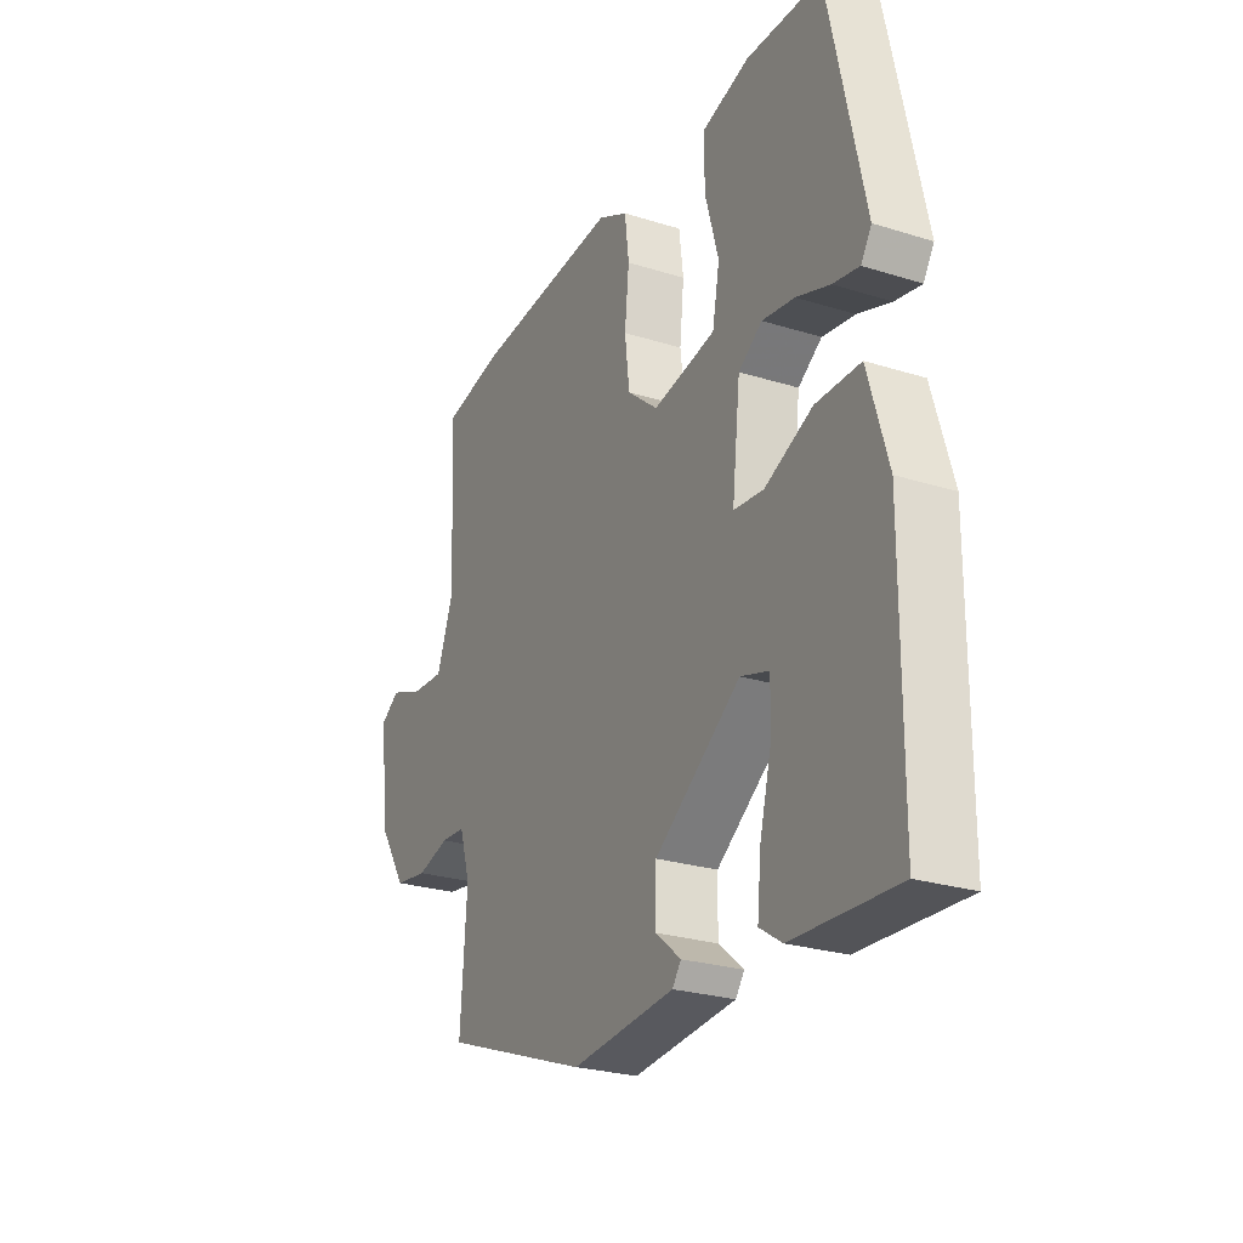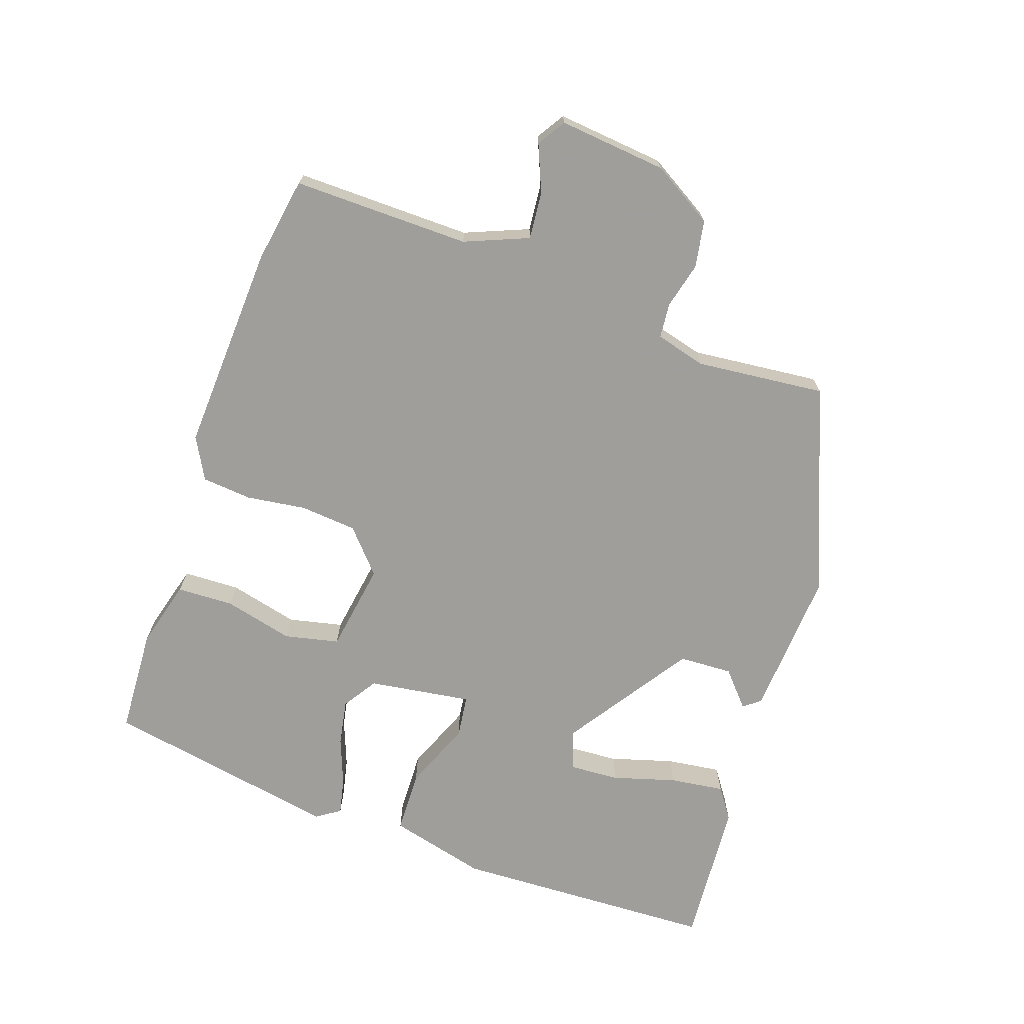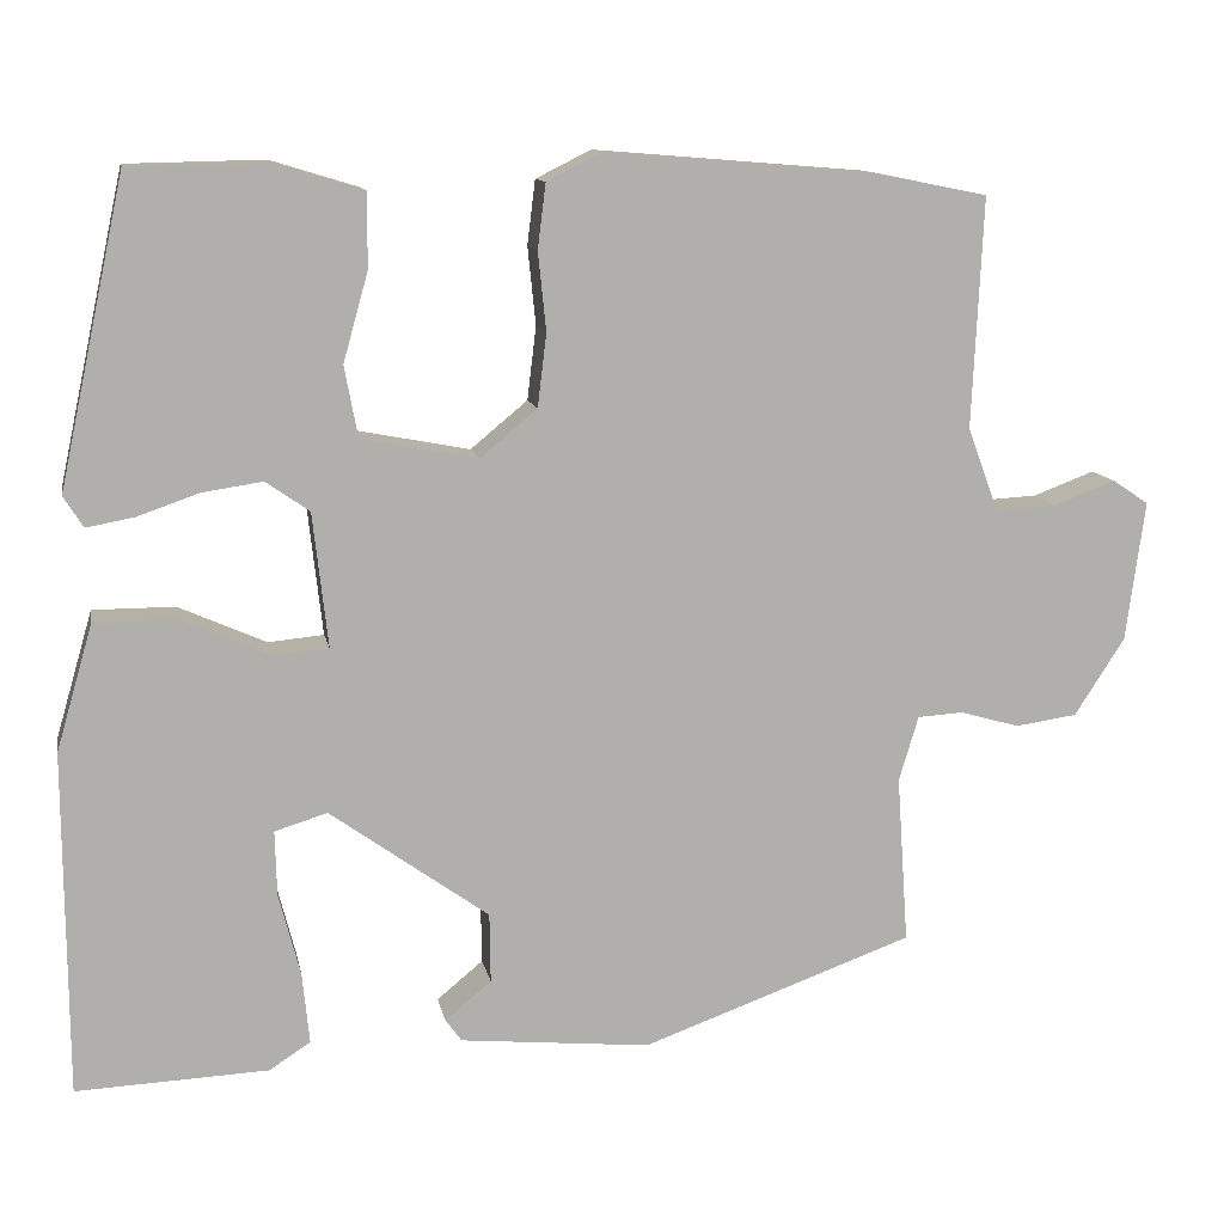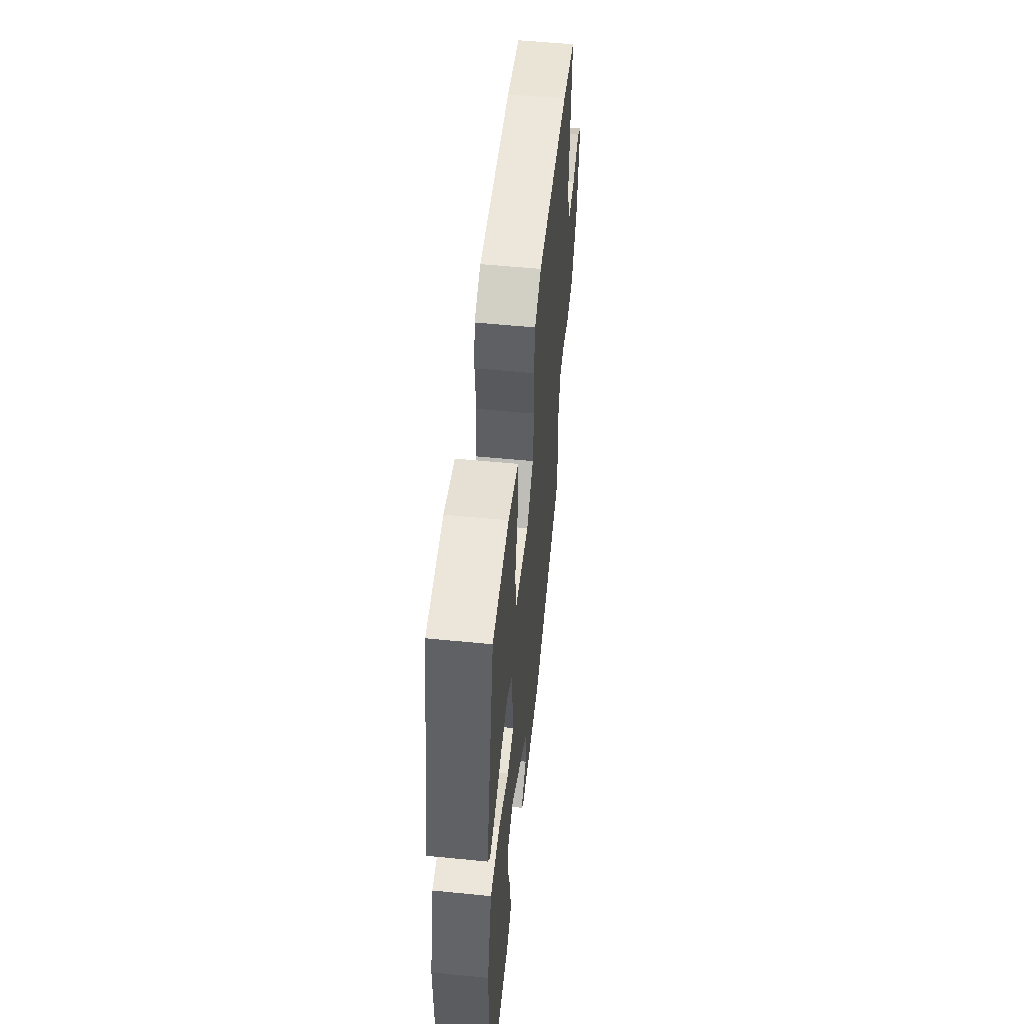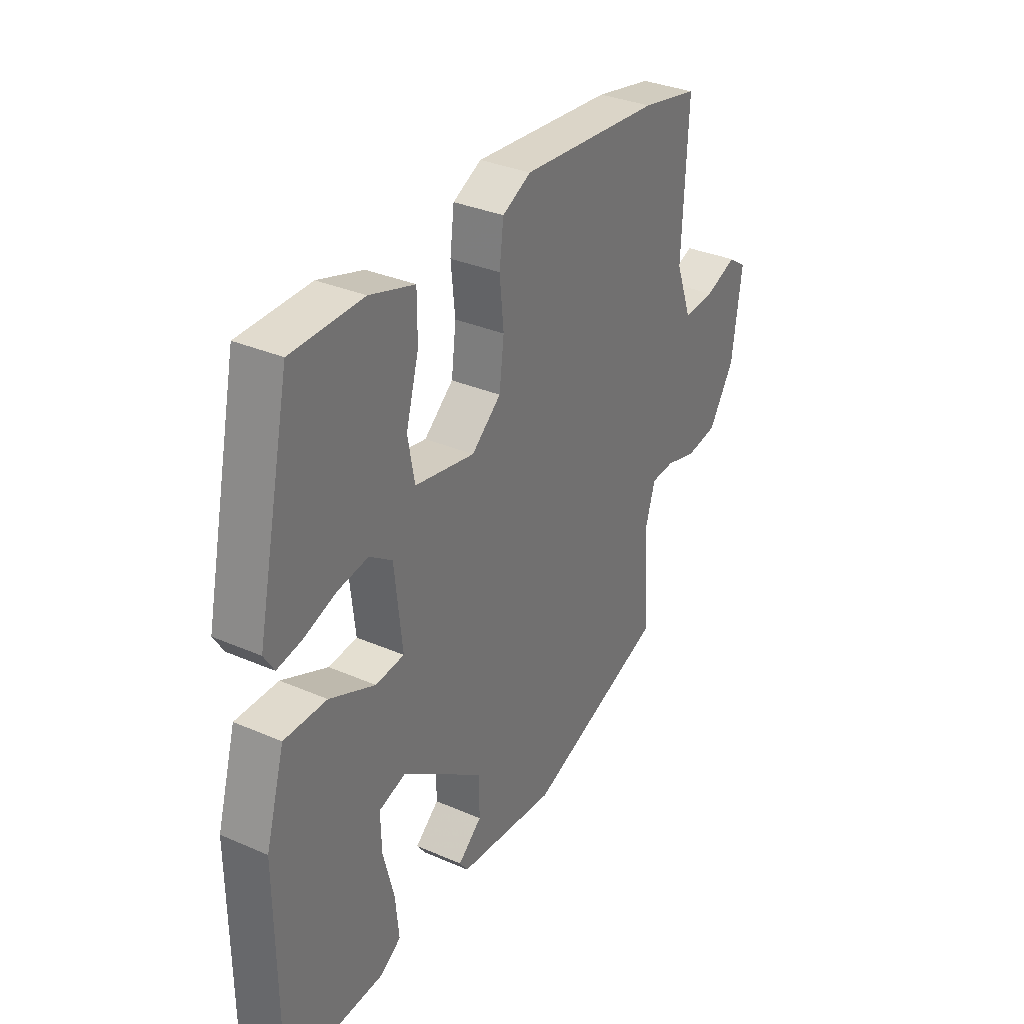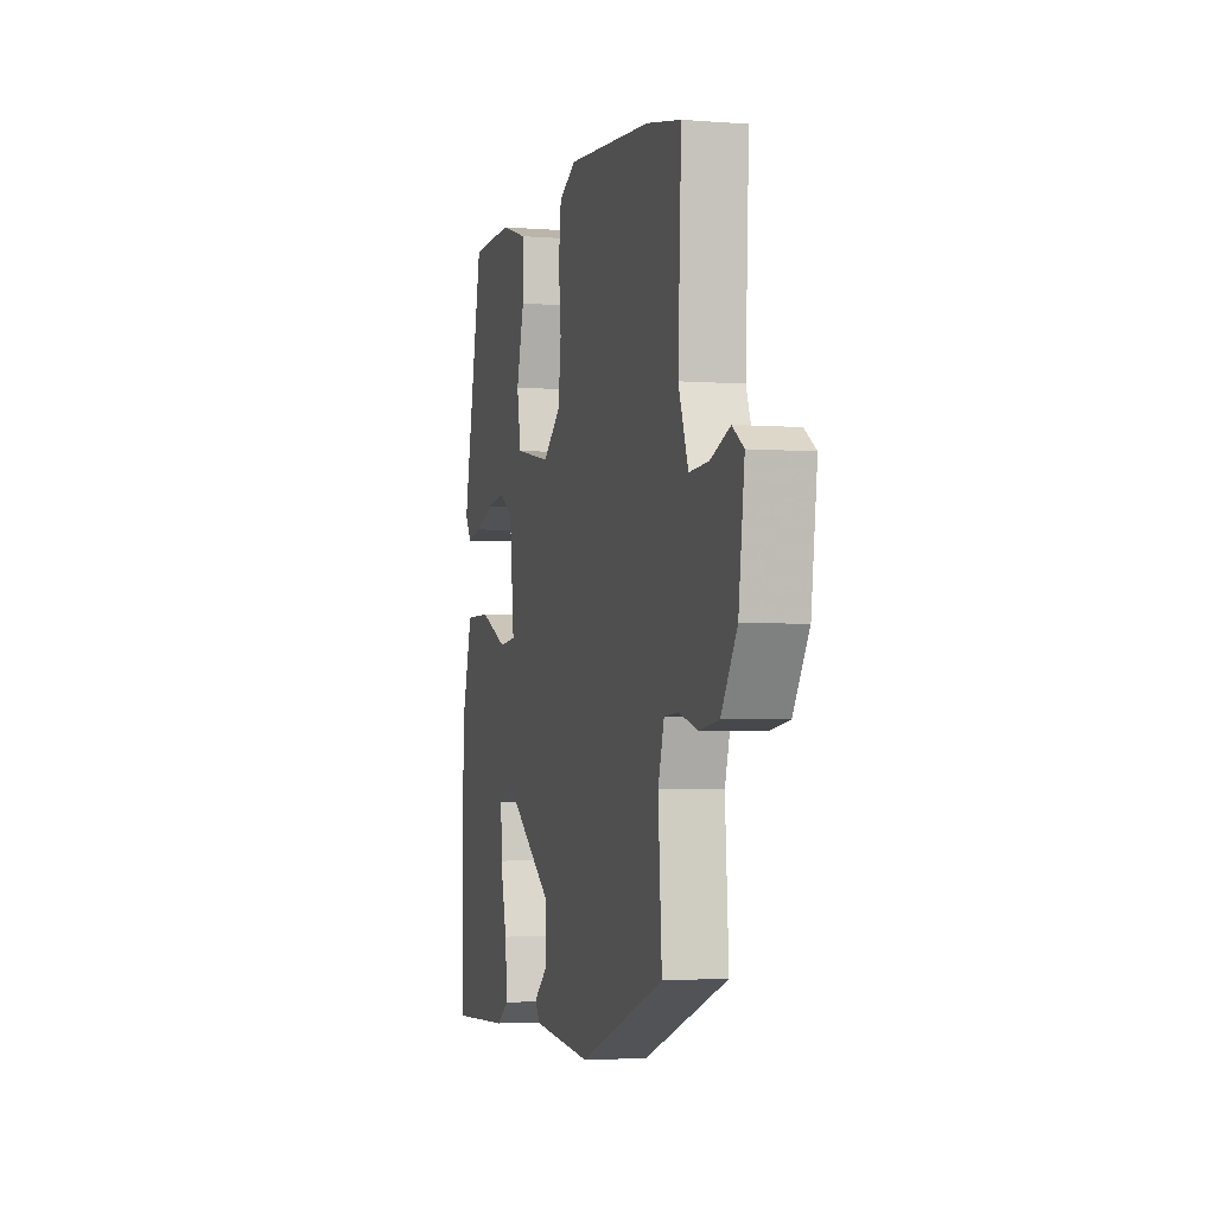
<metadata>
{"format":"obj","ext":"obj","renderer":"f3d","projection":"perspective","resolution":1024,"background":"white","views":[{"elev":-25.6,"azim":-116.7,"up":"+Z"},{"elev":-70.8,"azim":72.8,"up":"+Y"},{"elev":11.8,"azim":-10.8,"up":"+Z"},{"elev":54.4,"azim":-84.0,"up":"+Z"},{"elev":33.1,"azim":-59.1,"up":"+Z"},{"elev":-3.3,"azim":75.0,"up":"+Z"}]}
</metadata>
<code>
v -0.39 0.07 0.53
v -0.235 0.07 0.533
v -0.137 0.07 0.503
v -0.137 0.07 0.42
v -0.165 0.07 0.32
v -0.15 0.07 0.24
v -0.02 0.07 0.215
v 0.044 0.07 0.268
v 0.054 0.07 0.35
v 0.045 0.07 0.438
v 0.054 0.07 0.51
v 0.116 0.07 0.541
v 0.42 0.07 0.516
v 0.544 0.07 0.491
v 0.532 0.07 0.233
v 0.567 0.07 0.139
v 0.636 0.07 0.143
v 0.705 0.07 0.169
v 0.745 0.07 0.142
v 0.724 0.07 -0.015
v 0.668 0.07 -0.102
v 0.599 0.07 -0.112
v 0.532 0.07 -0.093
v 0.481 0.07 -0.096
v 0.459 0.07 -0.169
v 0.472 0.07 -0.358
v 0.167 0.07 -0.468
v -0.047 0.07 -0.447
v -0.065 0.07 -0.422
v -0.013 0.07 -0.379
v -0.014 0.07 -0.301
v -0.192 0.07 -0.173
v -0.251 0.07 -0.191
v -0.249 0.07 -0.264
v -0.225 0.07 -0.357
v -0.217 0.07 -0.437
v -0.263 0.07 -0.467
v -0.478 0.07 -0.476
v -0.48 0.07 -0.091
v -0.439 0.07 0.05
v -0.347 0.07 0.05
v -0.248 0.07 0.006
v -0.186 0.07 0.012
v -0.203 0.07 0.163
v -0.252 0.07 0.197
v -0.319 0.07 0.187
v -0.388 0.07 0.163
v -0.442 0.07 0.153
v -0.464 0.07 0.188
v -0.39 0 0.53
v -0.235 0 0.533
v -0.137 0 0.503
v -0.137 0 0.42
v -0.165 0 0.32
v -0.15 0 0.24
v -0.02 0 0.215
v 0.044 0 0.268
v 0.054 0 0.35
v 0.045 0 0.438
v 0.054 0 0.51
v 0.116 0 0.541
v 0.42 0 0.516
v 0.544 0 0.491
v 0.532 0 0.233
v 0.567 0 0.139
v 0.636 0 0.143
v 0.705 0 0.169
v 0.745 0 0.142
v 0.724 0 -0.015
v 0.668 0 -0.102
v 0.599 0 -0.112
v 0.532 0 -0.093
v 0.481 0 -0.096
v 0.459 0 -0.169
v 0.472 0 -0.358
v 0.167 0 -0.468
v -0.047 0 -0.447
v -0.065 0 -0.422
v -0.013 0 -0.379
v -0.014 0 -0.301
v -0.192 0 -0.173
v -0.251 0 -0.191
v -0.249 0 -0.264
v -0.225 0 -0.357
v -0.217 0 -0.437
v -0.263 0 -0.467
v -0.478 0 -0.476
v -0.48 0 -0.091
v -0.439 0 0.05
v -0.347 0 0.05
v -0.248 0 0.006
v -0.186 0 0.012
v -0.203 0 0.163
v -0.252 0 0.197
v -0.319 0 0.187
v -0.388 0 0.163
v -0.442 0 0.153
v -0.464 0 0.188
f 3 4 5
f 2 3 5
f 1 2 5
f 49 1 5
f 48 49 5
f 47 48 5
f 46 47 5
f 45 46 5 6
f 44 45 6 7
f 43 44 7
f 40 41 42
f 39 40 42
f 38 39 42
f 37 38 42
f 34 35 36 37
f 33 34 37
f 33 37 42
f 32 33 42 43
f 28 29 30
f 27 28 30
f 26 27 30
f 25 26 30
f 24 25 30 31
f 21 22 23
f 20 21 23
f 19 20 23
f 18 19 23
f 17 18 23
f 16 17 23 24
f 43 7 8
f 32 43 8
f 31 32 8
f 24 31 8
f 16 24 8
f 15 16 8
f 13 14 15
f 12 13 15
f 11 12 15
f 10 11 15
f 9 10 15
f 8 9 15
f 54 53 52
f 54 52 51
f 54 51 50
f 54 50 98
f 54 98 97
f 54 97 96
f 54 96 95
f 55 54 95 94
f 56 55 94 93
f 56 93 92
f 91 90 89
f 91 89 88
f 91 88 87
f 91 87 86
f 86 85 84 83
f 86 83 82
f 91 86 82
f 92 91 82 81
f 79 78 77
f 79 77 76
f 79 76 75
f 79 75 74
f 80 79 74 73
f 72 71 70
f 72 70 69
f 72 69 68
f 72 68 67
f 72 67 66
f 73 72 66 65
f 57 56 92
f 57 92 81
f 57 81 80
f 57 80 73
f 57 73 65
f 57 65 64
f 64 63 62
f 64 62 61
f 64 61 60
f 64 60 59
f 64 59 58
f 64 58 57
f 1 50 51 2
f 2 51 52 3
f 3 52 53 4
f 4 53 54 5
f 5 54 55 6
f 6 55 56 7
f 7 56 57 8
f 8 57 58 9
f 9 58 59 10
f 10 59 60 11
f 11 60 61 12
f 12 61 62 13
f 13 62 63 14
f 14 63 64 15
f 15 64 65 16
f 16 65 66 17
f 17 66 67 18
f 18 67 68 19
f 19 68 69 20
f 20 69 70 21
f 21 70 71 22
f 22 71 72 23
f 23 72 73 24
f 24 73 74 25
f 25 74 75 26
f 26 75 76 27
f 27 76 77 28
f 28 77 78 29
f 29 78 79 30
f 30 79 80 31
f 31 80 81 32
f 32 81 82 33
f 33 82 83 34
f 34 83 84 35
f 35 84 85 36
f 36 85 86 37
f 37 86 87 38
f 38 87 88 39
f 39 88 89 40
f 40 89 90 41
f 41 90 91 42
f 42 91 92 43
f 43 92 93 44
f 44 93 94 45
f 45 94 95 46
f 46 95 96 47
f 47 96 97 48
f 48 97 98 49
f 49 98 50 1

</code>
